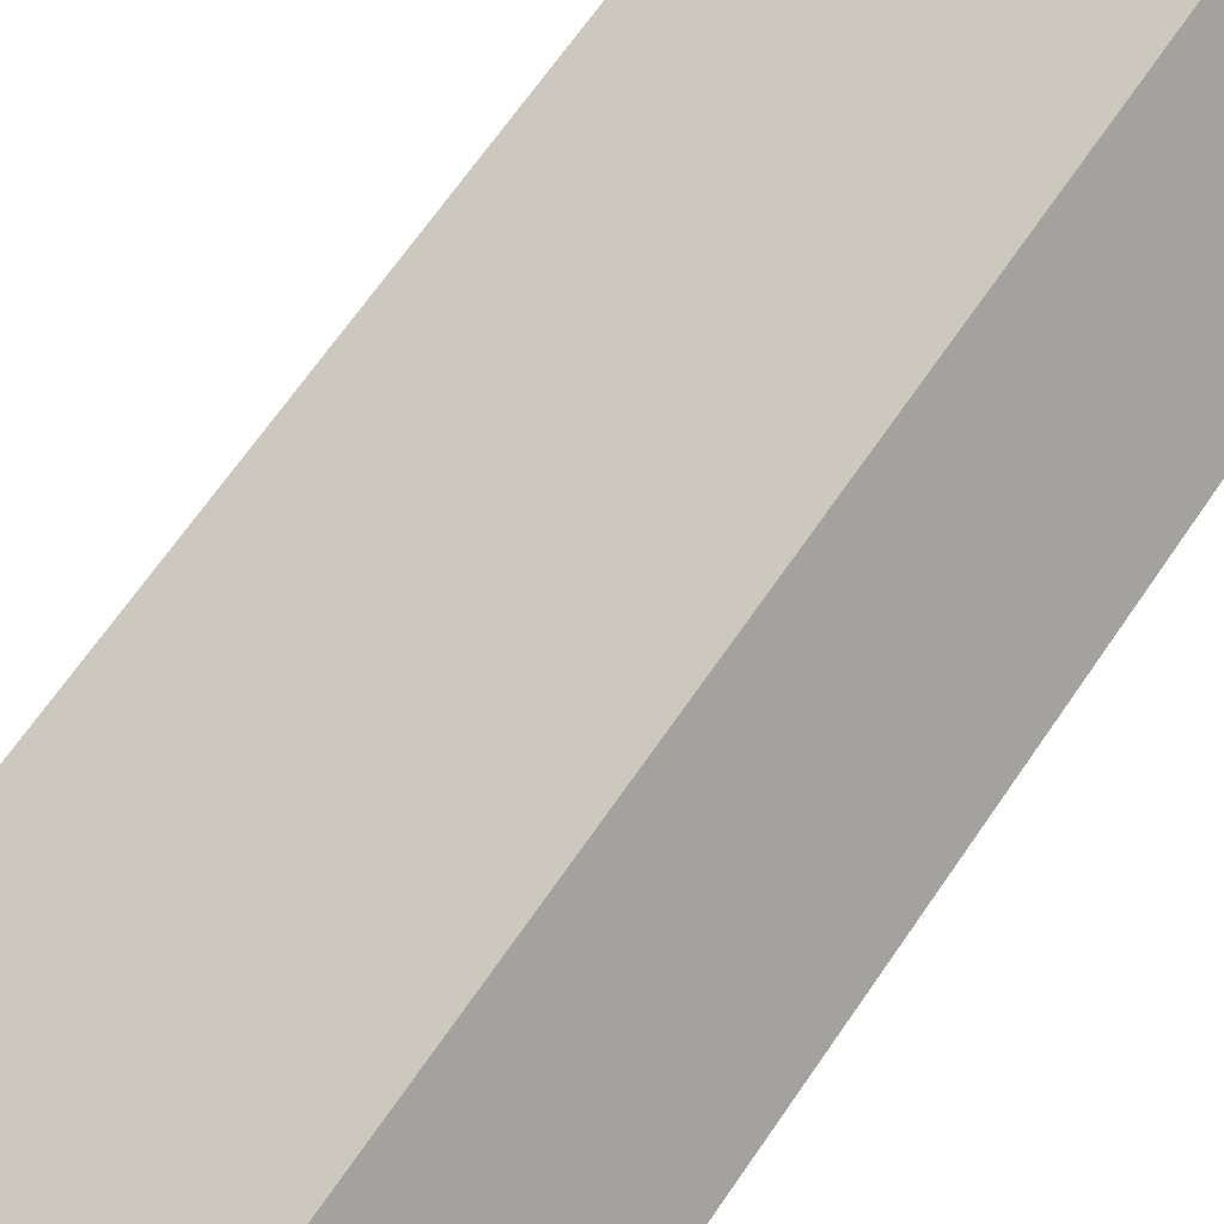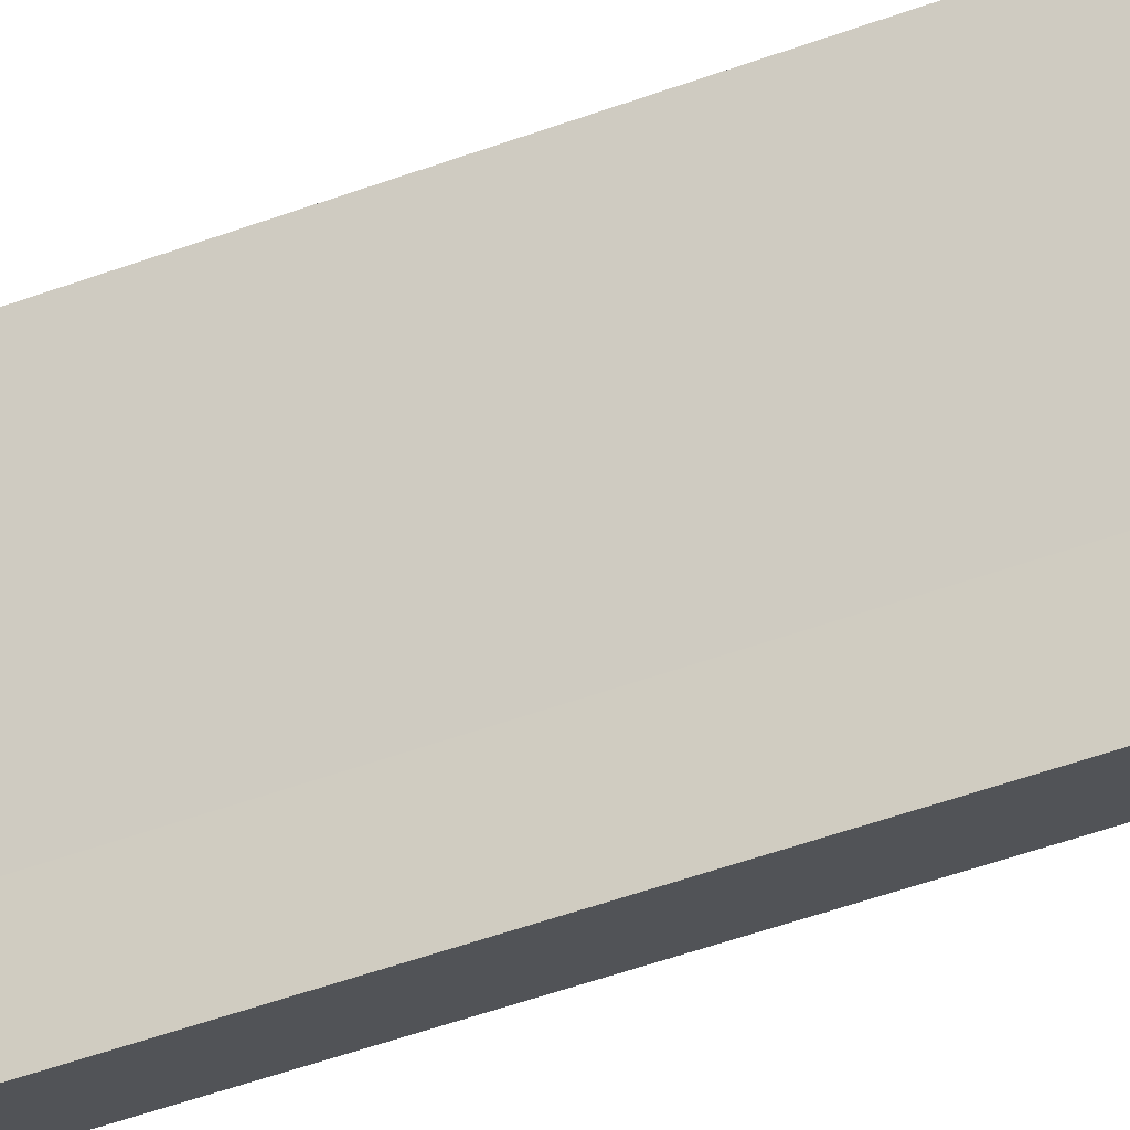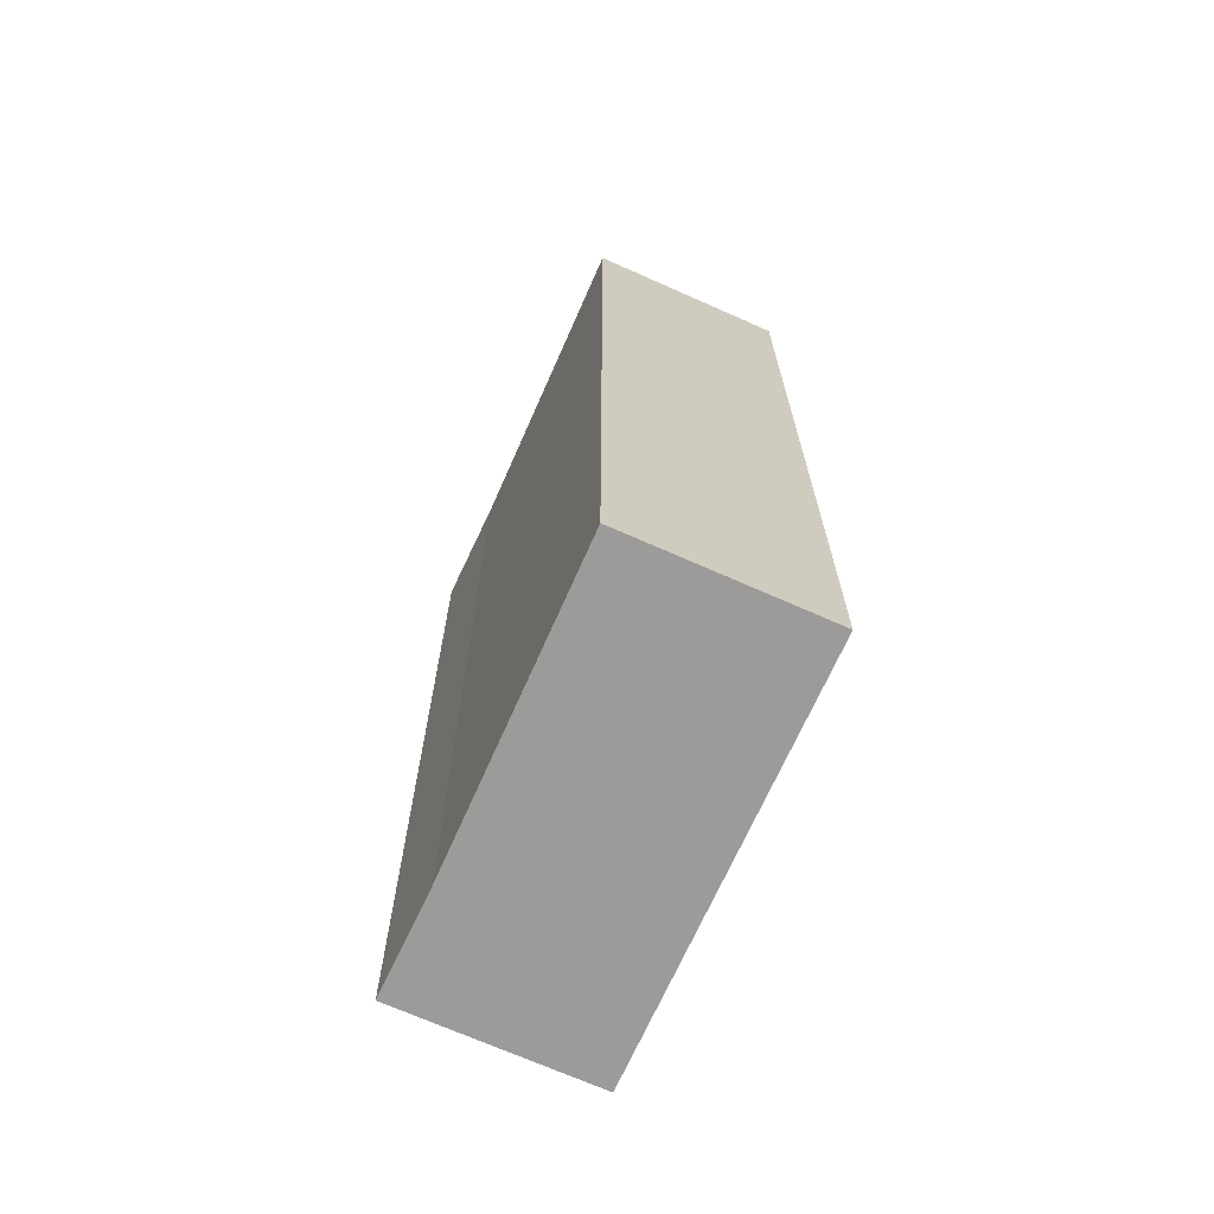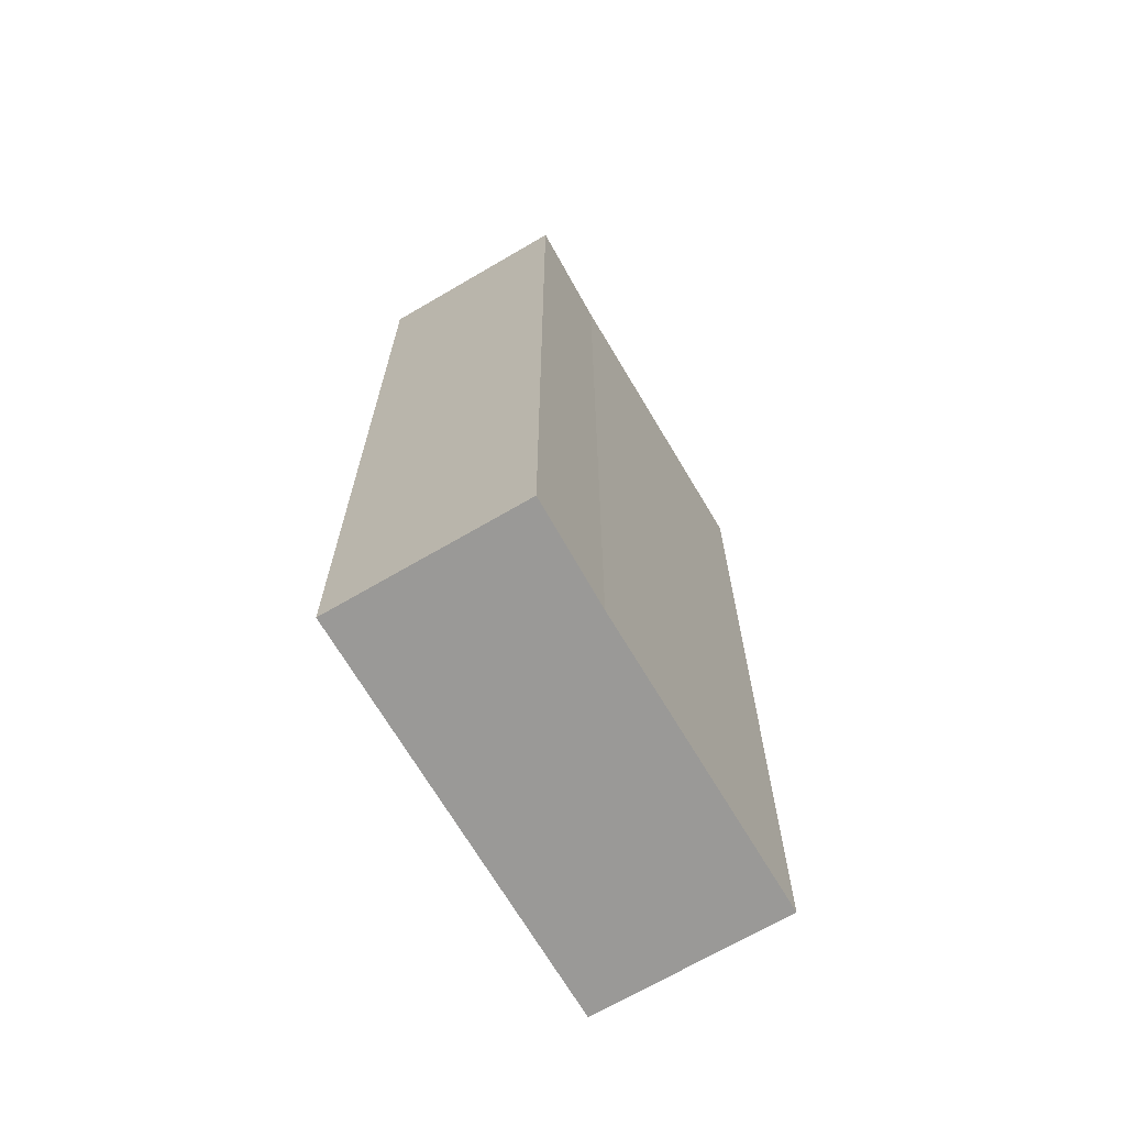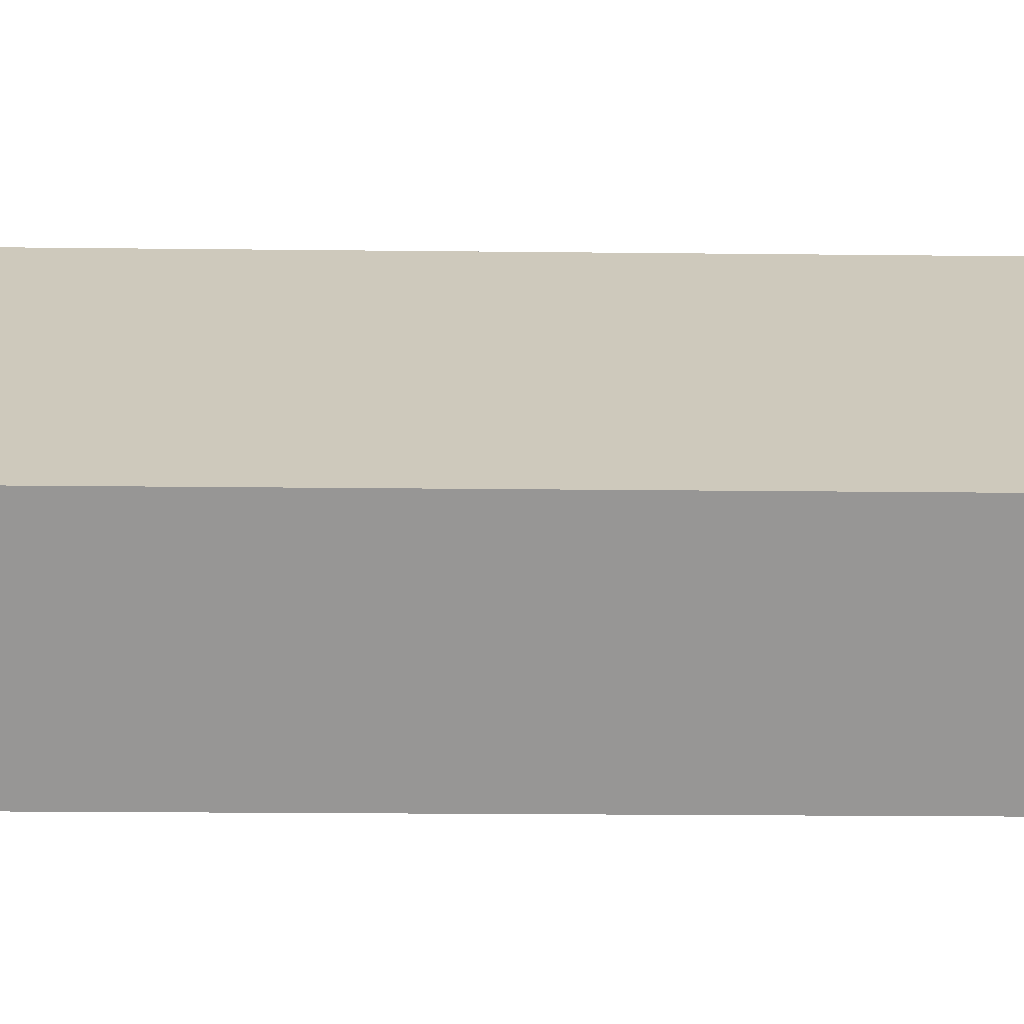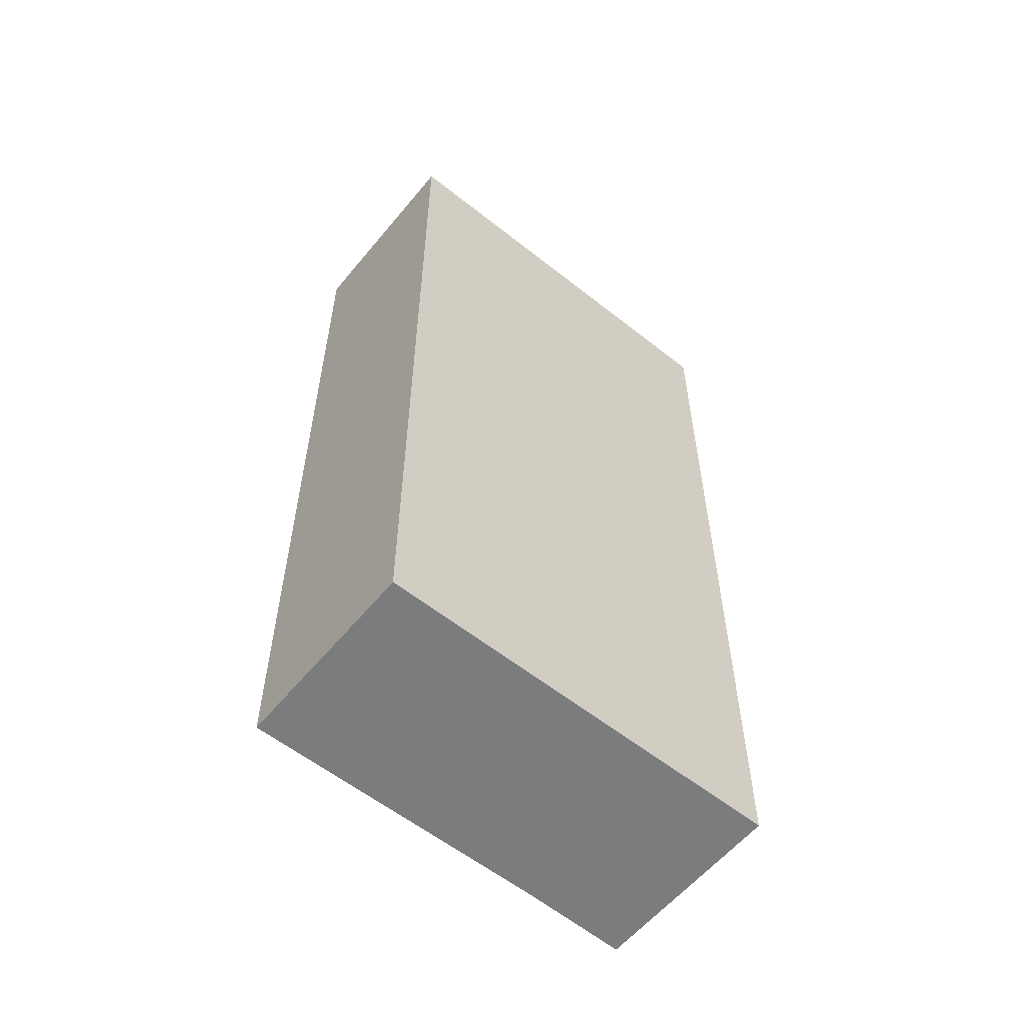
<metadata>
{"format":"obj","ext":"obj","renderer":"f3d","projection":"perspective","resolution":1024,"background":"white","views":[{"elev":68.2,"azim":-145.4,"up":"+Z"},{"elev":-66.6,"azim":-71.3,"up":"+Z"},{"elev":-69.7,"azim":-75.1,"up":"+Y"},{"elev":-68.9,"azim":159.4,"up":"+Y"},{"elev":-16.8,"azim":88.6,"up":"+Z"},{"elev":-58.6,"azim":-0.3,"up":"+Y"}]}
</metadata>
<code>
v  3.814 14.34 -3.056
v  7.075 14.34 -1.729
v  5.112 14.34 -4.149
v  2.74 14.34 1.78
v  0 14.34 8.778e-16
v  1.951 14.34 2.419
v  7.075 1.059e-16 -1.729
v  5.112 2.541e-16 -4.149
v  3.814 1.871e-16 -3.056
v  0 0 0
v  1.951 -1.481e-16 2.419
v  2.74 -1.09e-16 1.78
g defaultobject
f 1 2 3
f 2 1 4
f 4 1 5
f 4 5 6
f 7 3 2
f 3 7 8
f 8 1 3
f 1 8 9
f 9 5 1
f 5 9 10
f 10 6 5
f 6 10 11
f 4 7 2
f 7 4 6
f 7 6 12
f 12 6 11
f 12 8 7
f 8 12 9
f 9 12 10
f 10 12 11

</code>
